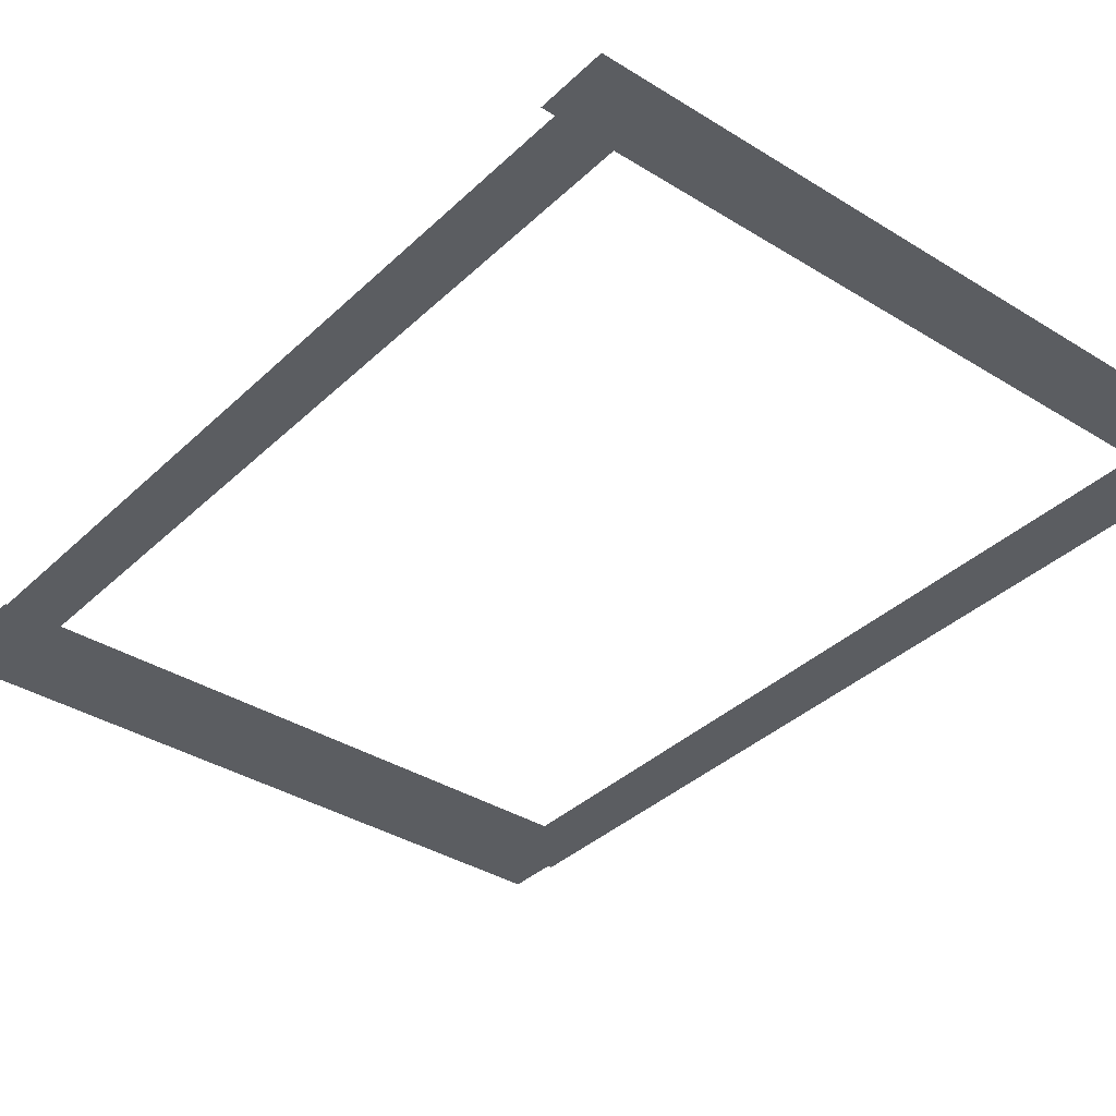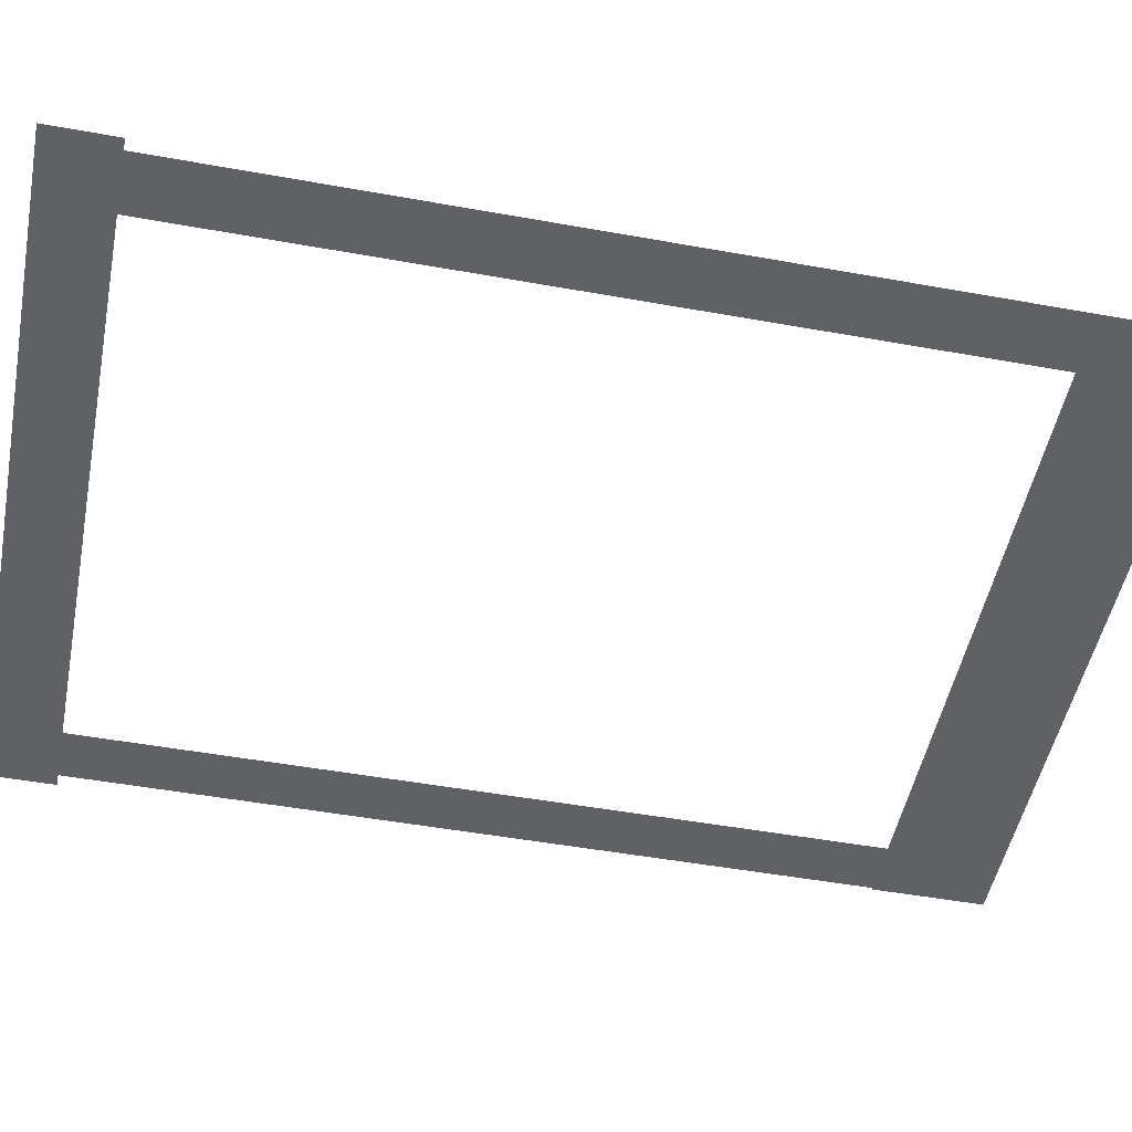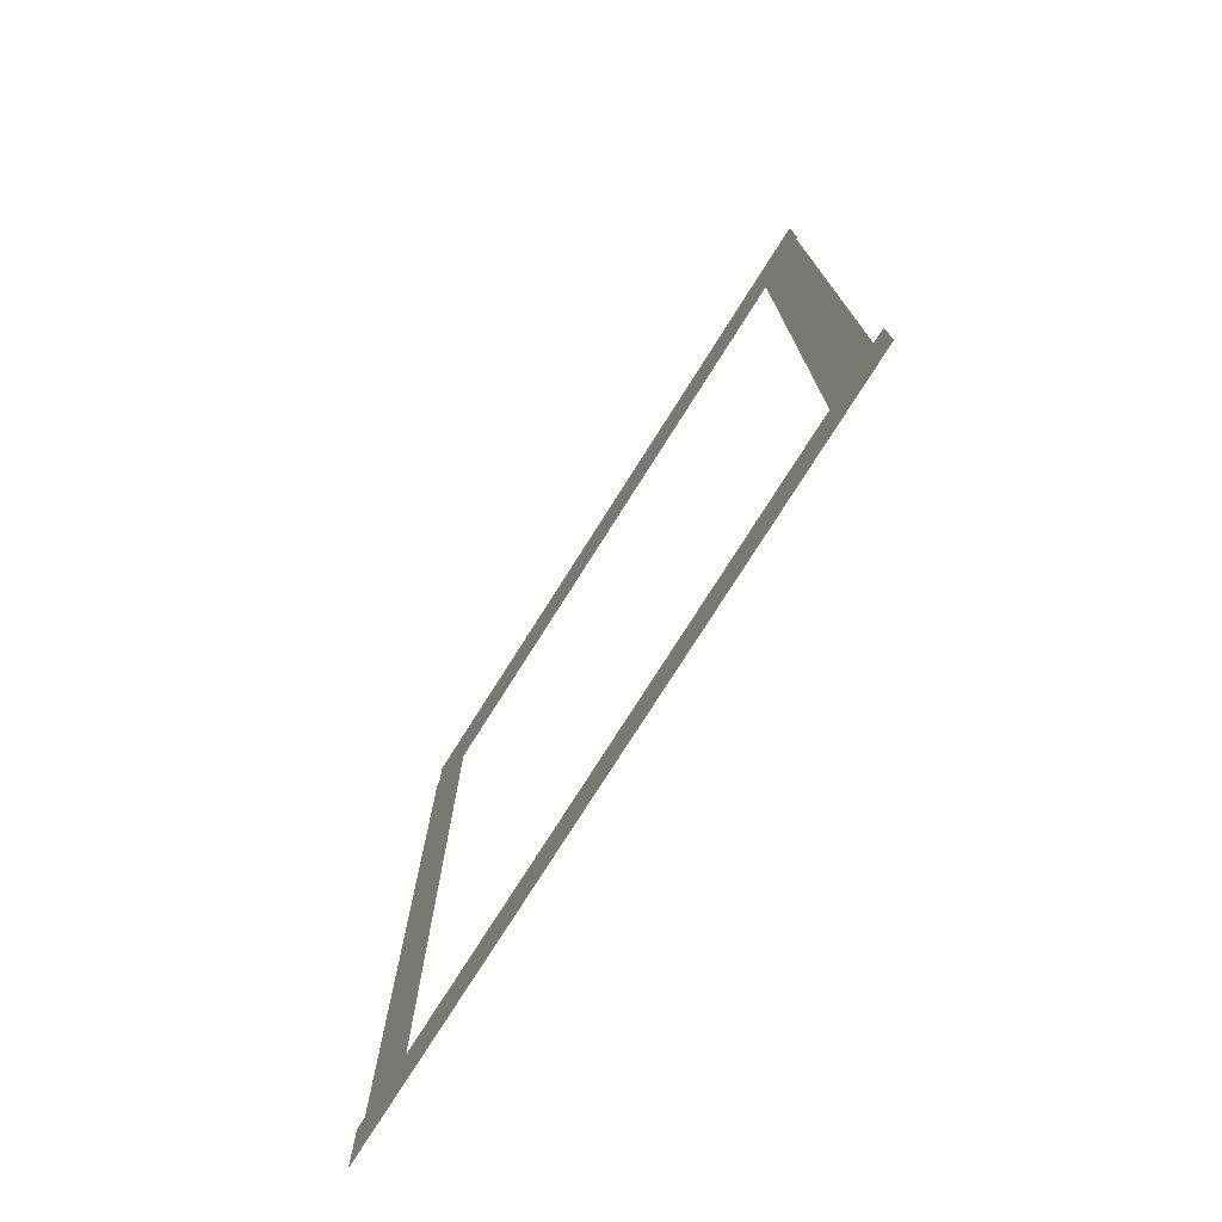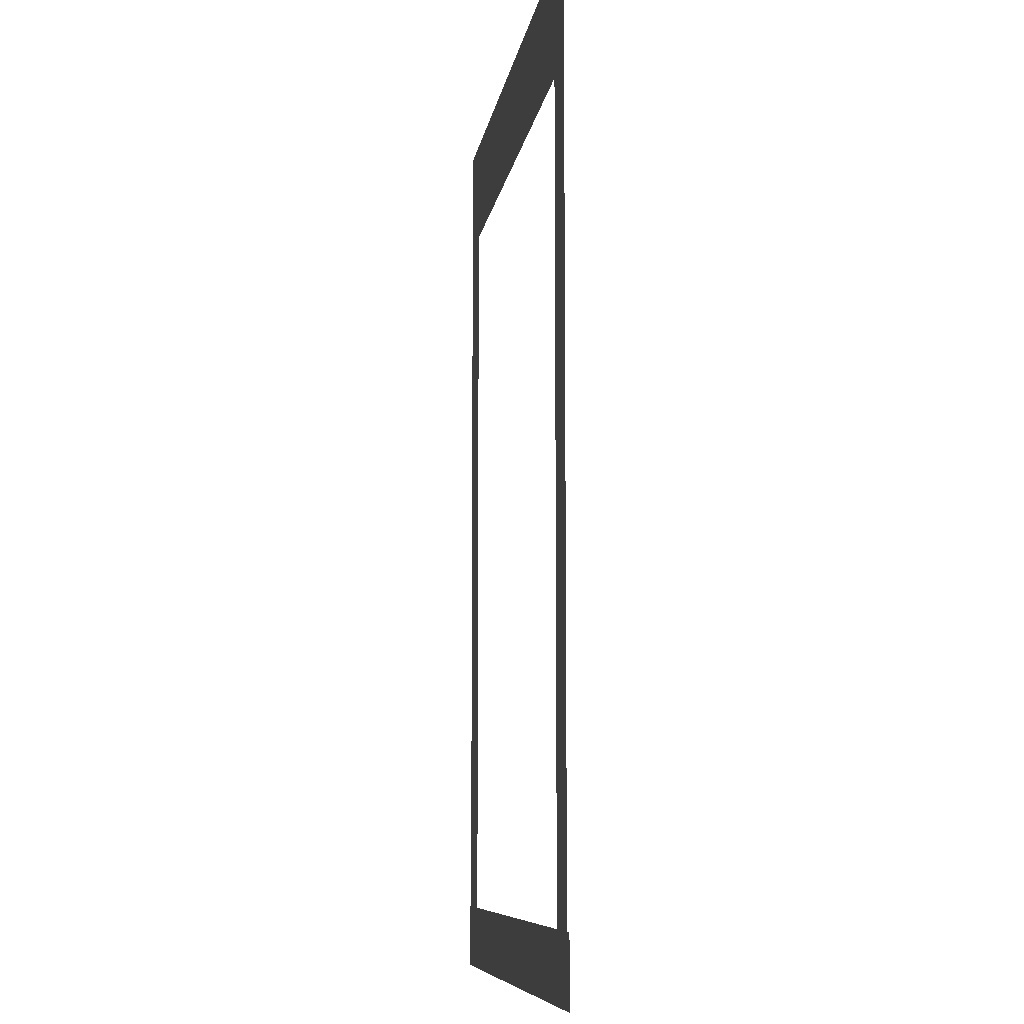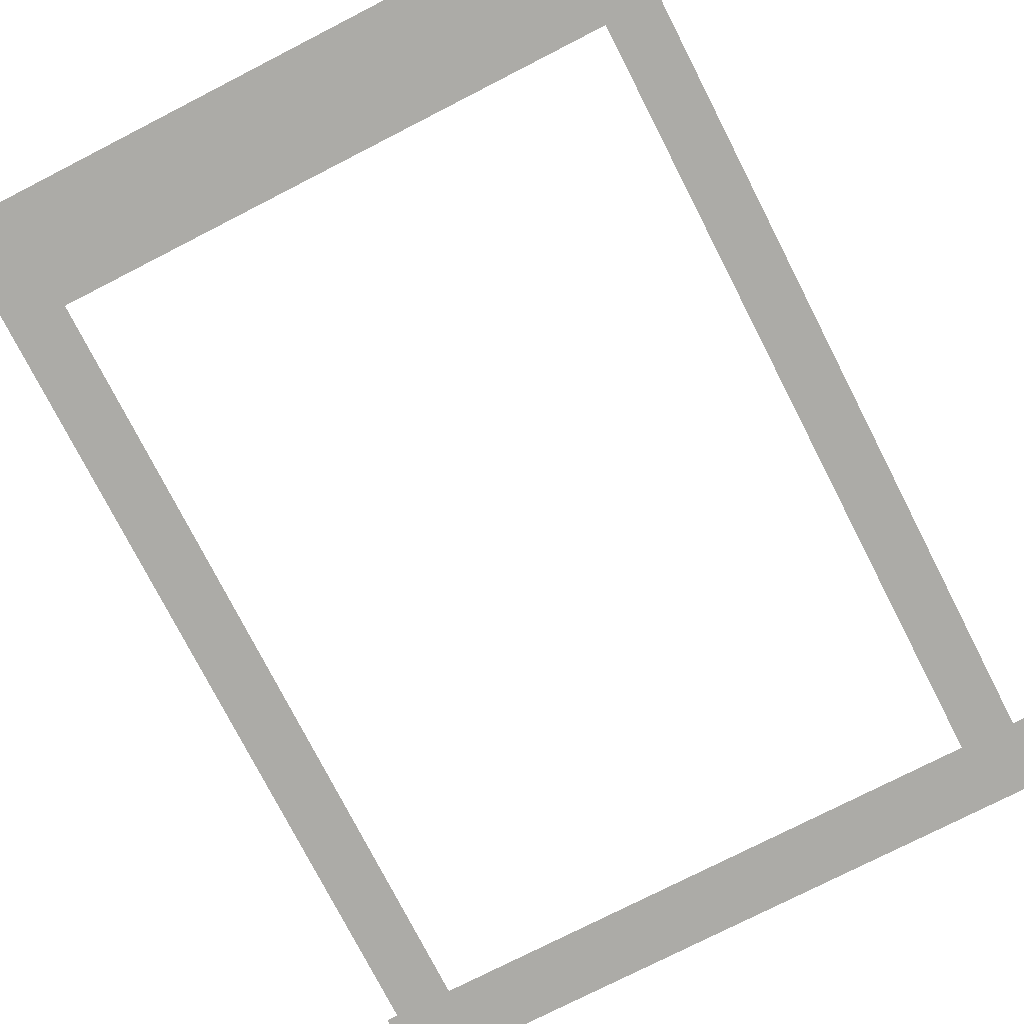
<metadata>
{"format":"obj","ext":"obj","renderer":"f3d","projection":"perspective","resolution":1024,"background":"white","views":[{"elev":-36.2,"azim":-39.2,"up":"+Z"},{"elev":-50.1,"azim":78.8,"up":"+Z"},{"elev":-76.8,"azim":-122.3,"up":"+Y"},{"elev":-8.2,"azim":-98.0,"up":"+Y"},{"elev":-76.3,"azim":-152.9,"up":"+Z"}]}
</metadata>
<code>
v -12.09 -10.07 0.002
v -12.09 -13.87 0.002
v -11.61 -13.87 0.002
v -11.61 -10.07 0.002
v -11.14 -13.87 0.002
v -11.14 -10.07 0.002
v -12.09 -6.277 0.002
v -12.09 -10.07 0.002
v -11.61 -10.07 0.002
v -11.61 -6.277 0.002
v -11.14 -10.07 0.002
v -11.14 -6.277 0.002
v -12.09 -2.483 0.002
v -12.09 -6.277 0.002
v -11.61 -6.277 0.002
v -11.61 -2.483 0.002
v -11.14 -6.277 0.002
v -11.14 -2.483 0.002
v -12.09 1.311 0.002
v -12.09 -2.483 0.002
v -11.61 -2.483 0.002
v -11.61 1.311 0.002
v -11.14 -2.483 0.002
v -11.14 1.311 0.002
v -12.09 1.311 0.002
v -11.61 1.311 0.002
v -11.14 1.311 0.002
v -0.2975 -2.483 0.002
v -0.2975 1.311 0.002
v -0.8053 1.311 0.002
v -0.8053 -2.483 0.002
v -1.313 1.311 0.002
v -1.313 -2.483 0.002
v -0.2975 -6.277 0.002
v -0.2975 -2.483 0.002
v -0.8053 -2.483 0.002
v -0.8053 -6.277 0.002
v -1.313 -2.483 0.002
v -1.313 -6.277 0.002
v -0.2975 -10.07 0.002
v -0.2975 -6.277 0.002
v -0.8053 -6.277 0.002
v -0.8053 -10.07 0.002
v -1.313 -6.277 0.002
v -1.313 -10.07 0.002
v -0.2975 -13.87 0.002
v -0.2975 -10.07 0.002
v -0.8053 -10.07 0.002
v -0.8053 -13.87 0.002
v -1.313 -10.07 0.002
v -1.313 -13.87 0.002
v -0.2975 -13.87 0.002
v -0.8053 -13.87 0.002
v -1.313 -13.87 0.002
v -2.848 -14.45 0.001
v -1.512 -14.45 0.001
v -1.512 -13.87 0.001
v -2.848 -13.87 0.001
v -1.512 -13.28 0.001
v -2.848 -13.28 0.001
v -4.184 -14.45 0.001
v -2.848 -14.45 0.001
v -2.848 -13.87 0.001
v -4.184 -13.87 0.001
v -2.848 -13.28 0.001
v -4.184 -13.28 0.001
v -5.521 -14.45 0.001
v -4.184 -14.45 0.001
v -4.184 -13.87 0.001
v -5.521 -13.87 0.001
v -4.184 -13.28 0.001
v -5.521 -13.28 0.001
v -6.857 -14.45 0.001
v -5.521 -14.45 0.001
v -5.521 -13.87 0.001
v -6.857 -13.87 0.001
v -5.521 -13.28 0.001
v -6.857 -13.28 0.001
v -8.193 -14.45 0.001
v -6.857 -14.45 0.001
v -6.857 -13.87 0.001
v -8.193 -13.87 0.001
v -6.857 -13.28 0.001
v -8.193 -13.28 0.001
v -9.529 -14.45 0.001
v -8.193 -14.45 0.001
v -8.193 -13.87 0.001
v -9.529 -13.87 0.001
v -8.193 -13.28 0.001
v -9.529 -13.28 0.001
v -10.87 -14.45 0.001
v -9.529 -14.45 0.001
v -9.529 -13.87 0.001
v -10.87 -13.87 0.001
v -9.529 -13.28 0.001
v -10.87 -13.28 0.001
v -1.512 -14.45 0.001
v -0.1053 -14.45 0.001
v -0.1053 -13.87 0.001
v -1.512 -13.87 0.001
v -0.1053 -13.28 0.001
v -1.512 -13.28 0.001
v -11.61 -14.45 0.001
v -10.87 -14.45 0.001
v -10.87 -13.87 0.001
v -11.61 -13.87 0.001
v -10.87 -13.28 0.001
v -11.61 -13.28 0.001
v -12.31 -14.45 0.001
v -12.31 -13.87 0.001
v -12.31 -13.28 0.001
v -7.855 2.183 0
v -11.1 2.183 0
v -11.1 1.214 0
v -7.855 1.214 0
v -11.1 0.2453 0
v -7.855 0.2453 0
v -4.606 2.183 0
v -7.855 2.183 0
v -7.855 1.214 0
v -4.606 1.214 0
v -7.855 0.2453 0
v -4.606 0.2453 0
v -1.357 2.183 0
v -4.606 2.183 0
v -4.606 1.214 0
v -1.357 1.214 0
v -4.606 0.2453 0
v -1.357 0.2453 0
v -11.1 2.183 0
v -12.12 2.183 0
v -12.12 1.214 0
v -11.1 1.214 0
v -12.12 0.2453 0
v -11.1 0.2453 0
v -0.8053 2.183 0
v -1.357 2.183 0
v -1.357 1.214 0
v -0.8053 1.214 0
v -1.357 0.2453 0
v -0.8053 0.2453 0
v -0.3722 2.183 0
v -0.3722 1.214 0
v -0.3722 0.2453 0
g Terrain_(3)_1685_3
f 1 3 2
f 4 3 1
f 4 5 3
f 6 5 4
f 7 9 8
f 10 9 7
f 10 11 9
f 12 11 10
f 13 15 14
f 16 15 13
f 16 17 15
f 18 17 16
f 19 21 20
f 22 21 19
f 22 23 21
f 24 23 22
f 25 22 19
f 26 22 25
f 26 24 22
f 27 24 26
f 28 30 29
f 31 30 28
f 31 32 30
f 33 32 31
f 34 36 35
f 37 36 34
f 37 38 36
f 39 38 37
f 40 42 41
f 43 42 40
f 43 44 42
f 45 44 43
f 46 48 47
f 49 48 46
f 49 50 48
f 51 50 49
f 52 49 46
f 53 49 52
f 53 51 49
f 54 51 53
f 55 57 56
f 58 57 55
f 58 59 57
f 60 59 58
f 61 63 62
f 64 63 61
f 64 65 63
f 66 65 64
f 67 69 68
f 70 69 67
f 70 71 69
f 72 71 70
f 73 75 74
f 76 75 73
f 76 77 75
f 78 77 76
f 79 81 80
f 82 81 79
f 82 83 81
f 84 83 82
f 85 87 86
f 88 87 85
f 88 89 87
f 90 89 88
f 91 93 92
f 94 93 91
f 94 95 93
f 96 95 94
f 97 99 98
f 100 99 97
f 100 101 99
f 102 101 100
f 103 105 104
f 106 105 103
f 106 107 105
f 108 107 106
f 109 106 103
f 110 106 109
f 110 108 106
f 111 108 110
f 112 114 113
f 115 114 112
f 115 116 114
f 117 116 115
f 118 120 119
f 121 120 118
f 121 122 120
f 123 122 121
f 124 126 125
f 127 126 124
f 127 128 126
f 129 128 127
f 130 132 131
f 133 132 130
f 133 134 132
f 135 134 133
f 136 138 137
f 139 138 136
f 139 140 138
f 141 140 139
f 142 139 136
f 143 139 142
f 143 141 139
f 144 141 143

</code>
